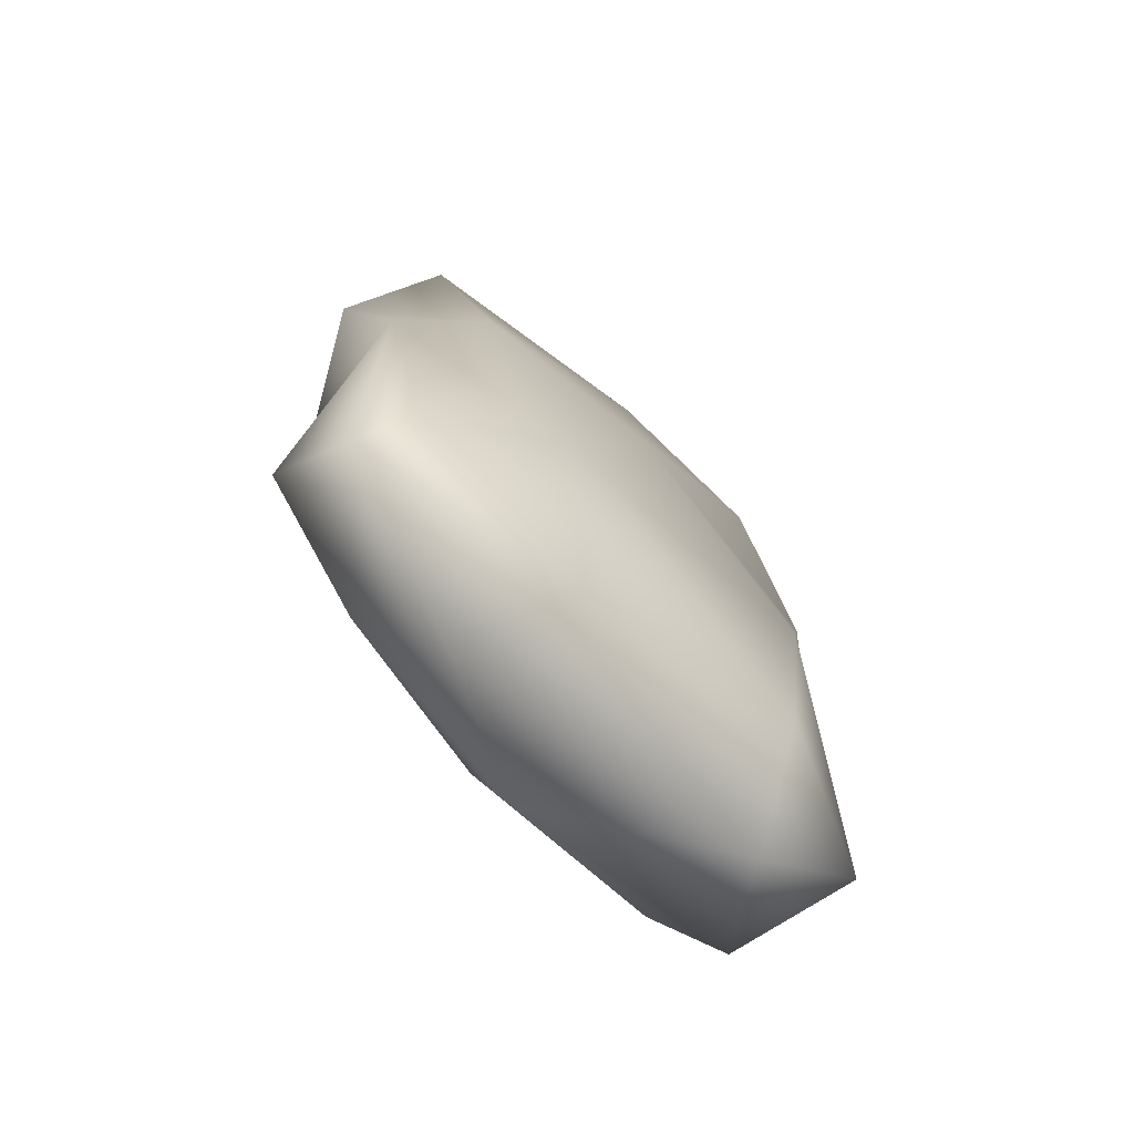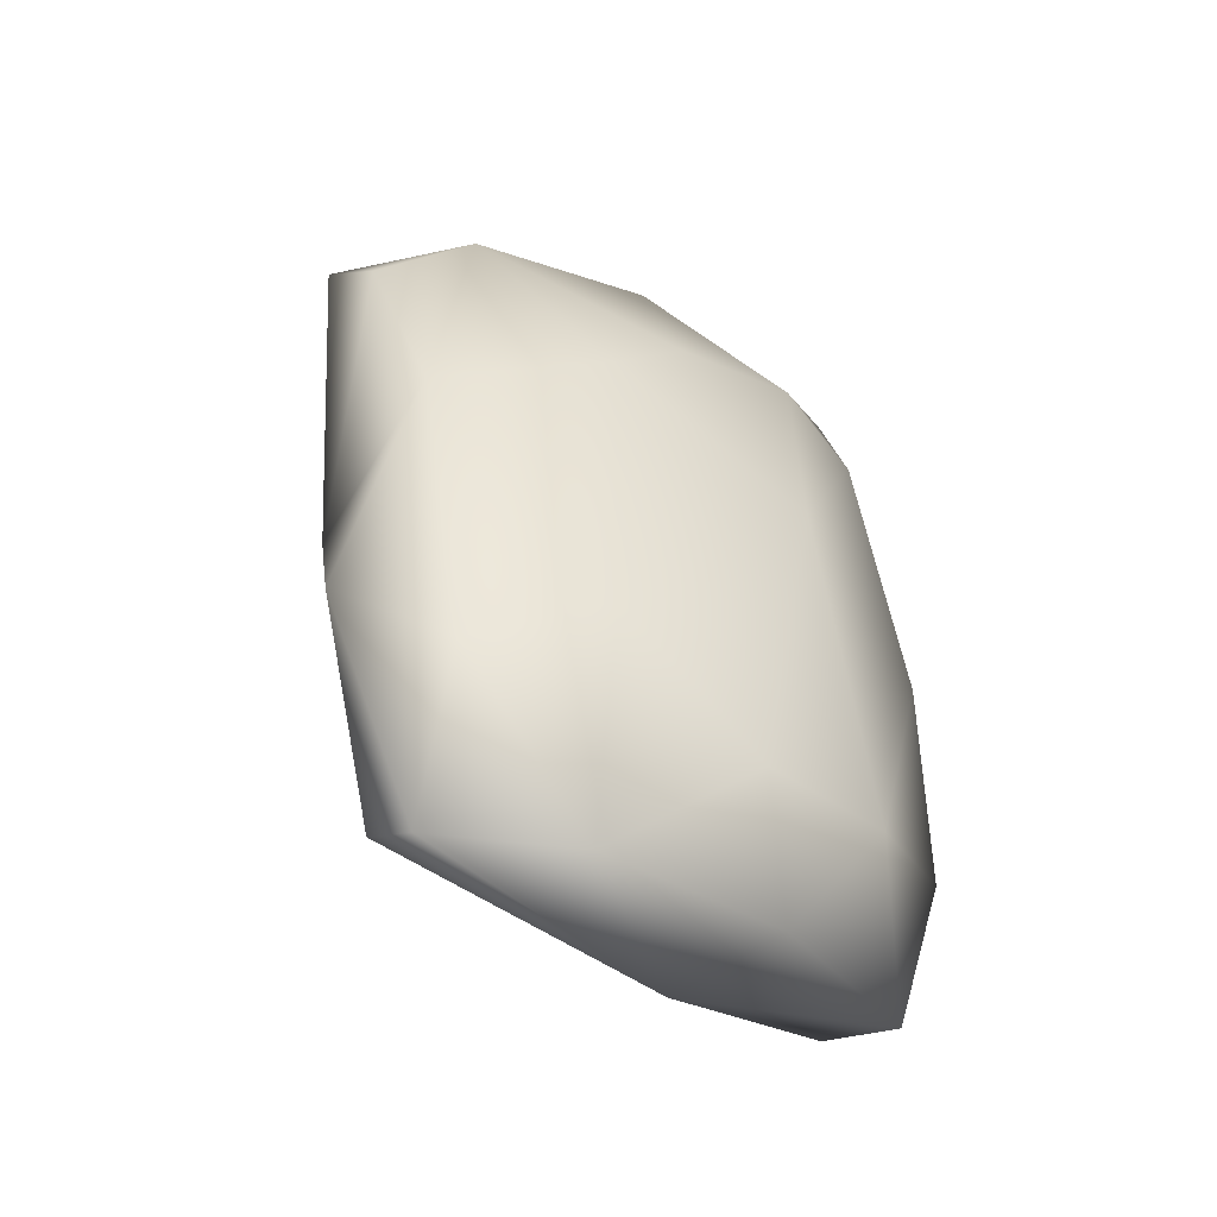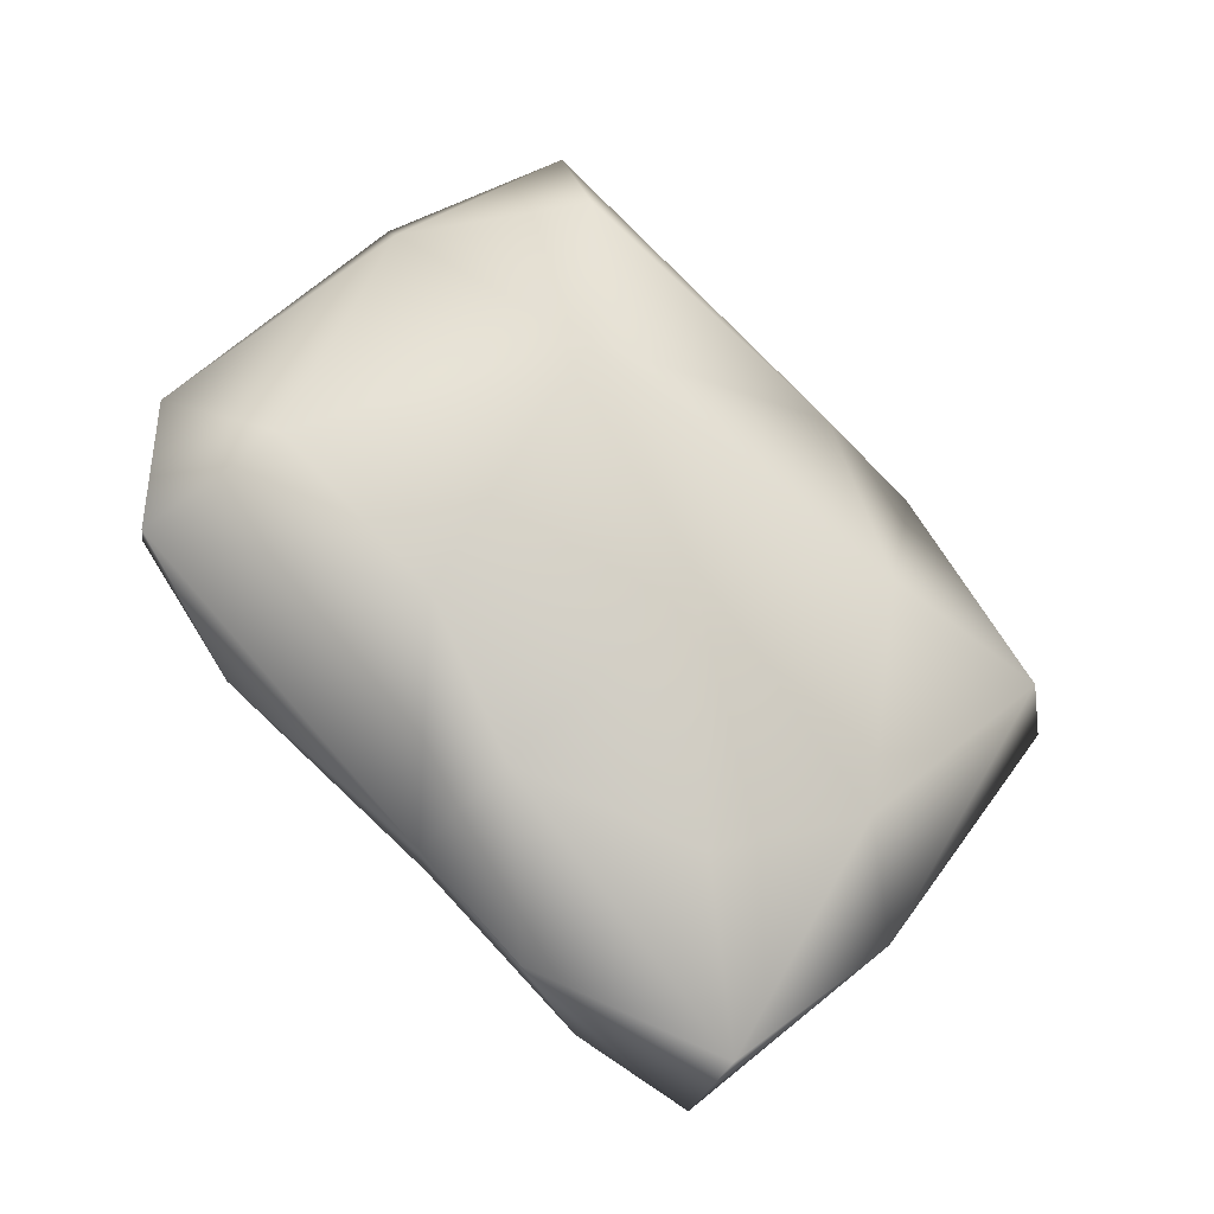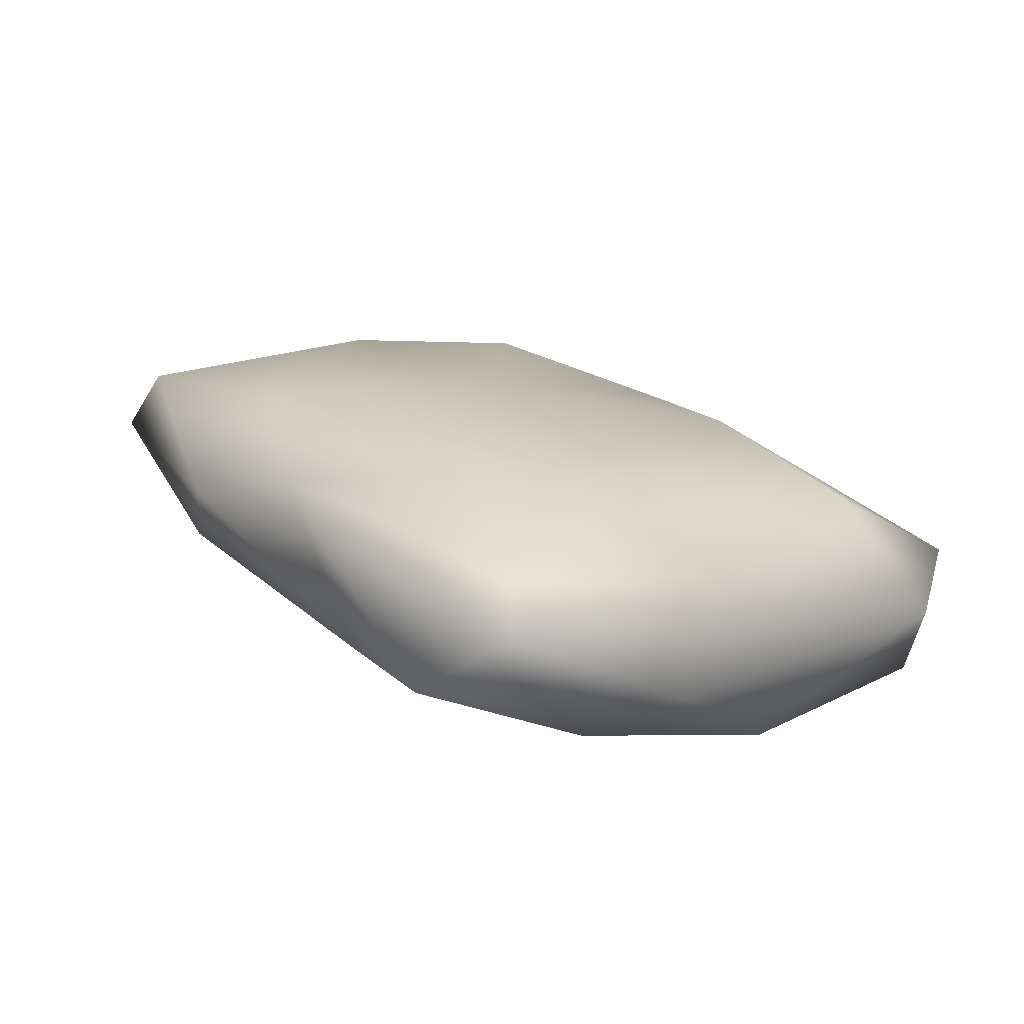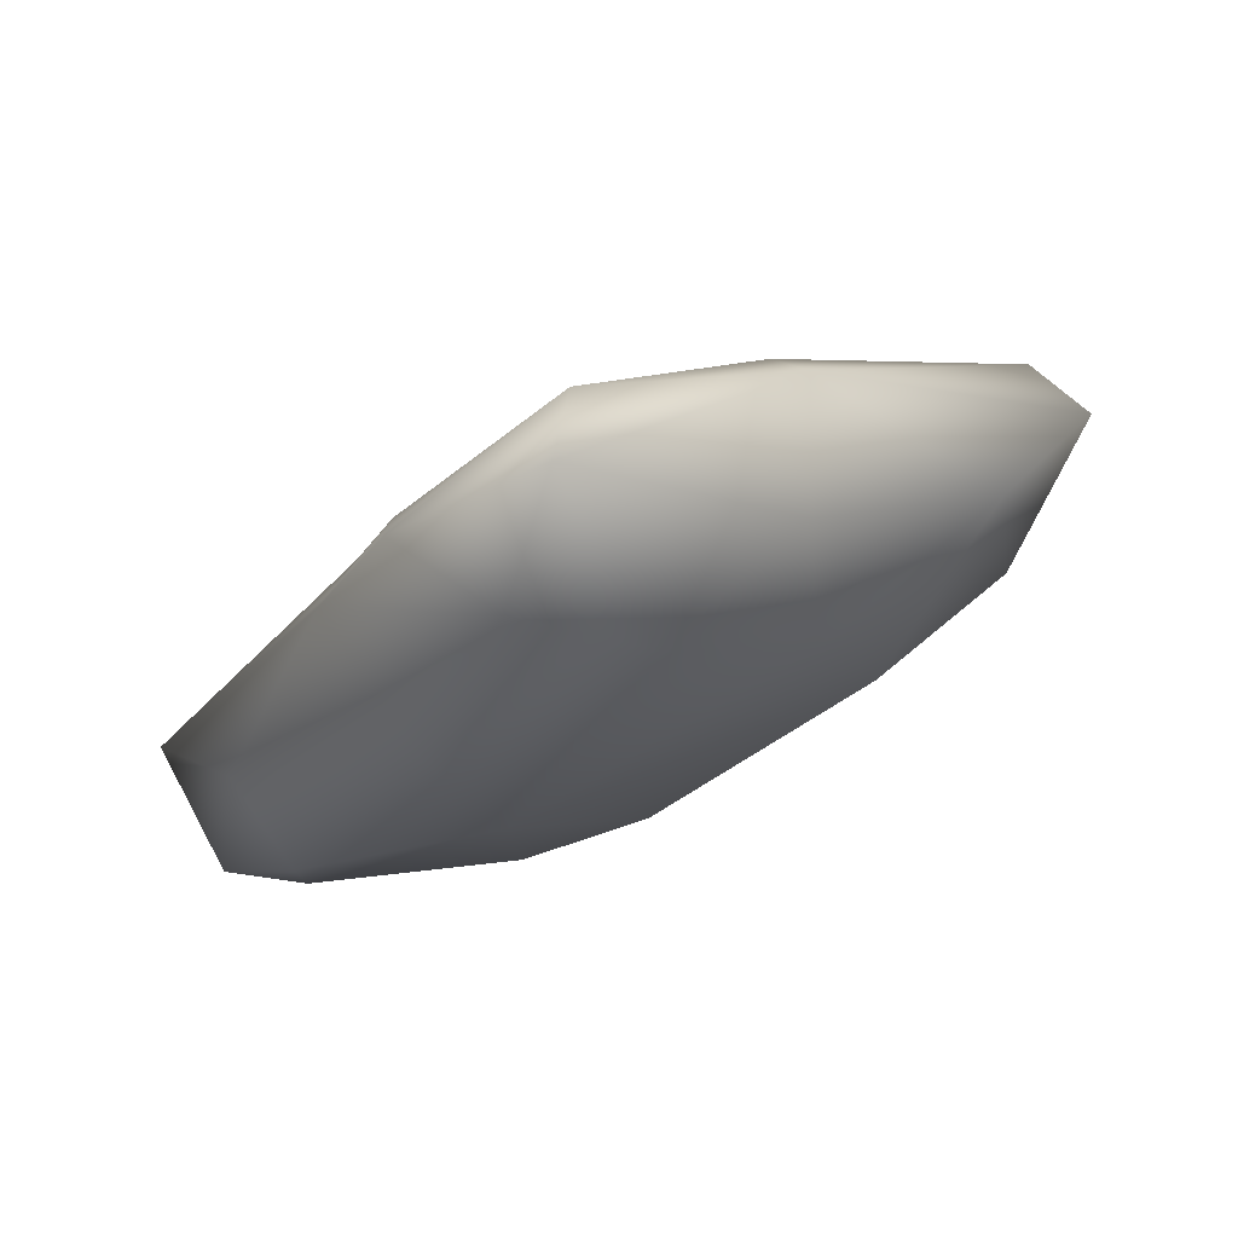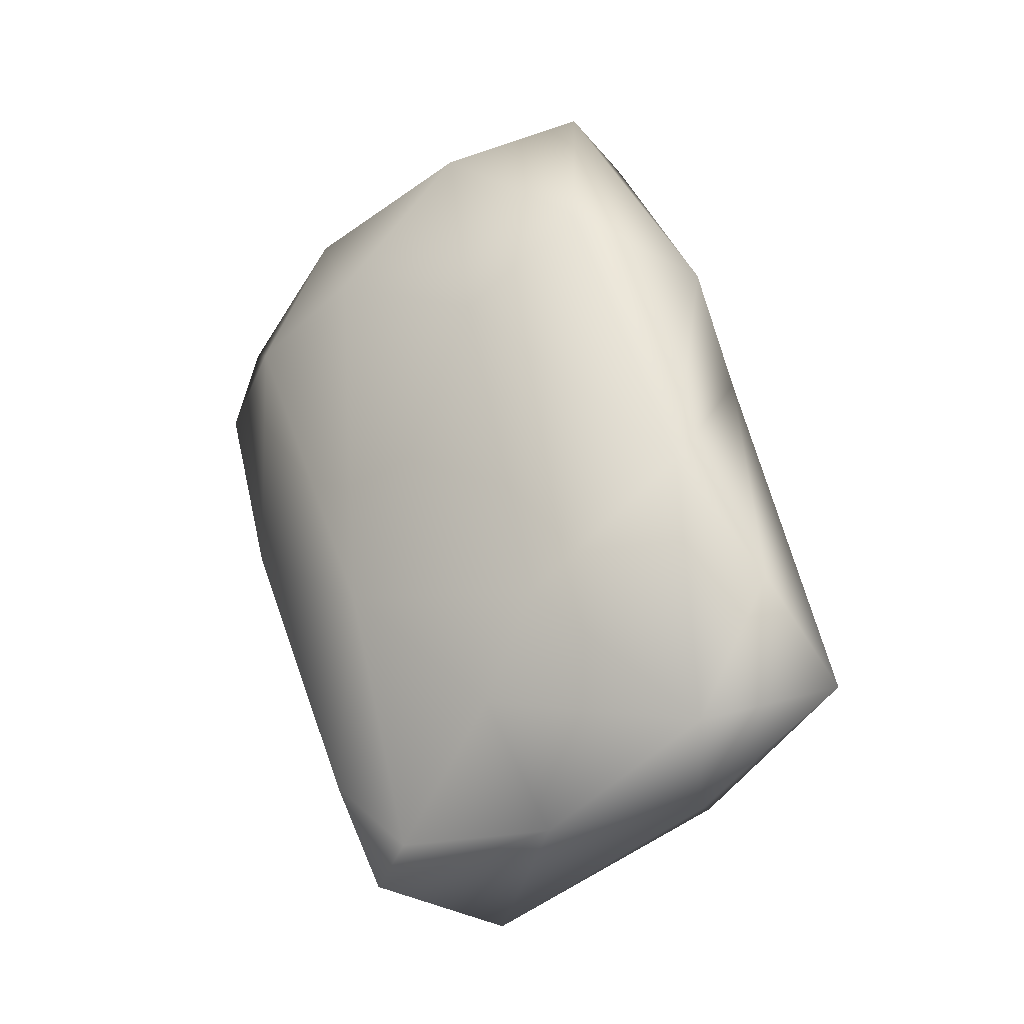
<metadata>
{"format":"obj","ext":"obj","renderer":"f3d","projection":"perspective","resolution":1024,"background":"white","views":[{"elev":54.7,"azim":73.3,"up":"+Y"},{"elev":32.8,"azim":-57.8,"up":"+Z"},{"elev":-74.2,"azim":172.6,"up":"+Z"},{"elev":73.6,"azim":24.7,"up":"+Y"},{"elev":-68.8,"azim":-143.3,"up":"+Y"},{"elev":77.6,"azim":110.8,"up":"+Z"}]}
</metadata>
<code>
v -0.3732 -0.1466 0.4794 1 1 1
v -0.1574 0.4241 0.6648 0.9216 0.9216 0.9216
v -0.5028 -0.06631 0.6418 1 1 1
v -0.2785 0.4846 0.7943 1 1 1
v -0.242 -0.05563 0.5516 1 1 1
v -0.654 -0.01634 0.6458 1 1 1
v -0.2072 0.3843 0.8193 0.9843 0.9843 0.9843
v -0.3361 0.3934 0.8439 1 1 1
v -0.3181 0.3675 0.6263 1 1 1
v -0.4623 -0.1666 0.4122 0.949 0.949 0.949
v -0.5579 -0.1159 0.5509 0.9216 0.9216 0.9216
v -0.4503 0.03391 0.4338 1 1 1
v 0.01024 0.1688 0.6075 0.9216 0.9216 0.9216
v -0.1447 0.4116 0.7657 0.9216 0.9216 0.9216
v -0.1664 0.2083 0.7506 1 1 1
v -0.09644 0.2876 0.5274 1 1 1
v -0.323 -0.06519 0.4125 1 1 1
v -0.08259 0.2975 0.7428 1 1 1
v -0.03053 0.1798 0.6575 1 1 1
v 0.002513 0.2866 0.5884 1 1 1
v -0.5206 0.312 0.713 1 1 1
v -0.6103 0.1232 0.7455 1 1 1
v -0.2372 0.003714 0.4418 1 1 1
v -0.5758 0.05591 0.4969 1 1 1
v -0.003148 0.2051 0.5076 1 1 1
v -0.6047 -0.04627 0.4919 0.9216 0.9216 0.9216
v -0.7088 0.136 0.6298 1 1 1
v -0.7267 0.08238 0.6678 1 1 1
v -0.4981 0.06286 0.7342 1 1 1
v -0.4214 0.2171 0.5358 1 1 1
v -0.307 0.4597 0.7393 1 1 1
v -0.295 0.08141 0.4399 1 1 1
v -0.2211 0.05691 0.6685 1 1 1
v -0.5985 0.2479 0.7374 1 1 1
v -0.4314 -0.1276 0.5616 1 1 1
v -0.2656 0.2128 0.7823 1 1 1
v -0.5807 0.2107 0.6175 1 1 1
v -0.4887 -0.1135 0.3936 1 1 1
v -0.412 0.2888 0.8129 1 1 1
v -0.07477 0.08908 0.5265 1 1 1
v -0.2219 0.1955 0.4757 1 1 1
v -0.05986 0.1021 0.6176 1 1 1
f 4 8 7
f 30 24 37
f 31 4 2
f 4 21 8
f 16 2 20
f 2 4 14
f 18 14 7
f 35 10 1
f 19 33 42
f 20 25 16
f 2 14 20
f 18 19 13
f 4 7 14
f 9 31 2
f 20 18 13
f 9 2 16
f 26 11 6
f 3 6 11
f 18 20 14
f 8 39 7
f 7 39 36
f 7 15 18
f 7 36 15
f 18 15 19
f 20 13 25
f 21 4 31
f 28 22 34
f 16 41 9
f 27 24 26
f 13 19 42
f 40 25 13
f 39 8 21
f 28 34 27
f 39 21 34
f 41 25 23
f 9 21 31
f 12 32 38
f 30 9 41
f 15 33 19
f 16 25 41
f 37 21 9
f 9 30 37
f 39 29 36
f 15 36 33
f 40 13 42
f 34 22 39
f 38 10 26
f 17 32 23
f 30 41 32
f 32 41 23
f 23 25 40
f 5 40 42
f 42 33 5
f 21 37 34
f 22 29 39
f 35 3 11
f 35 11 10
f 30 32 12
f 36 29 33
f 37 27 34
f 10 17 1
f 29 3 33
f 29 6 3
f 23 40 5
f 35 5 33
f 30 12 24
f 5 35 1
f 3 35 33
f 1 17 23
f 1 23 5
f 27 37 24
f 27 26 28
f 6 22 28
f 22 6 29
f 38 32 17
f 28 26 6
f 24 38 26
f 24 12 38
f 38 17 10
f 26 10 11

</code>
